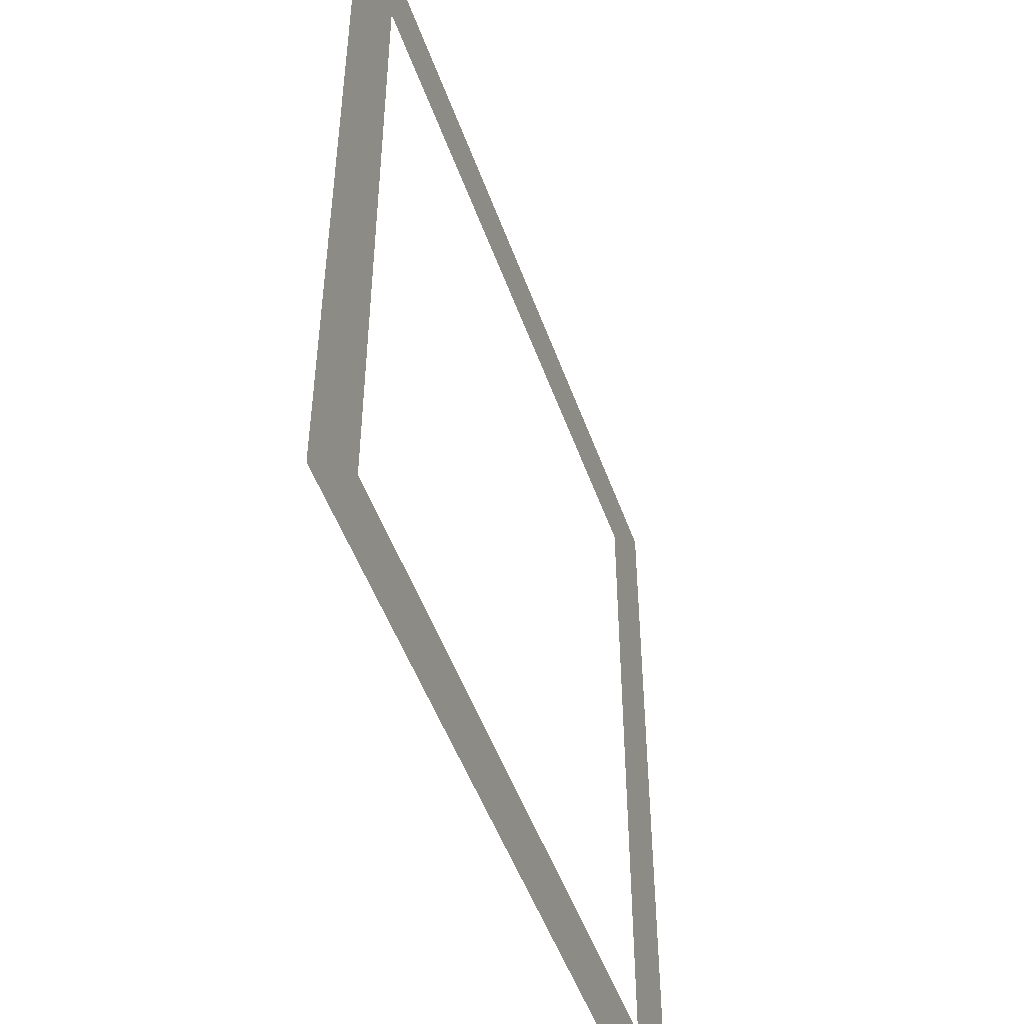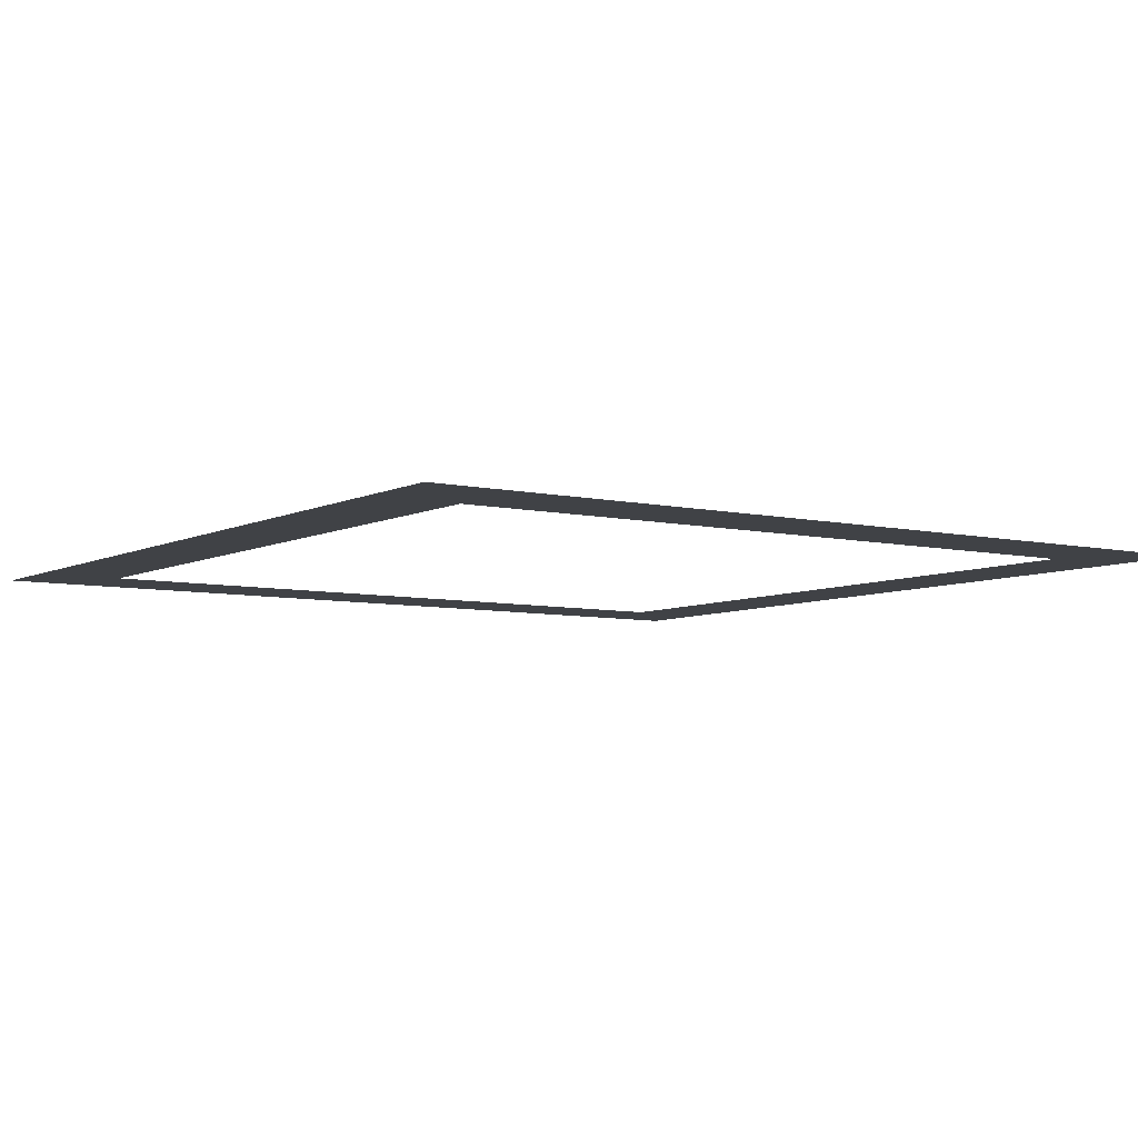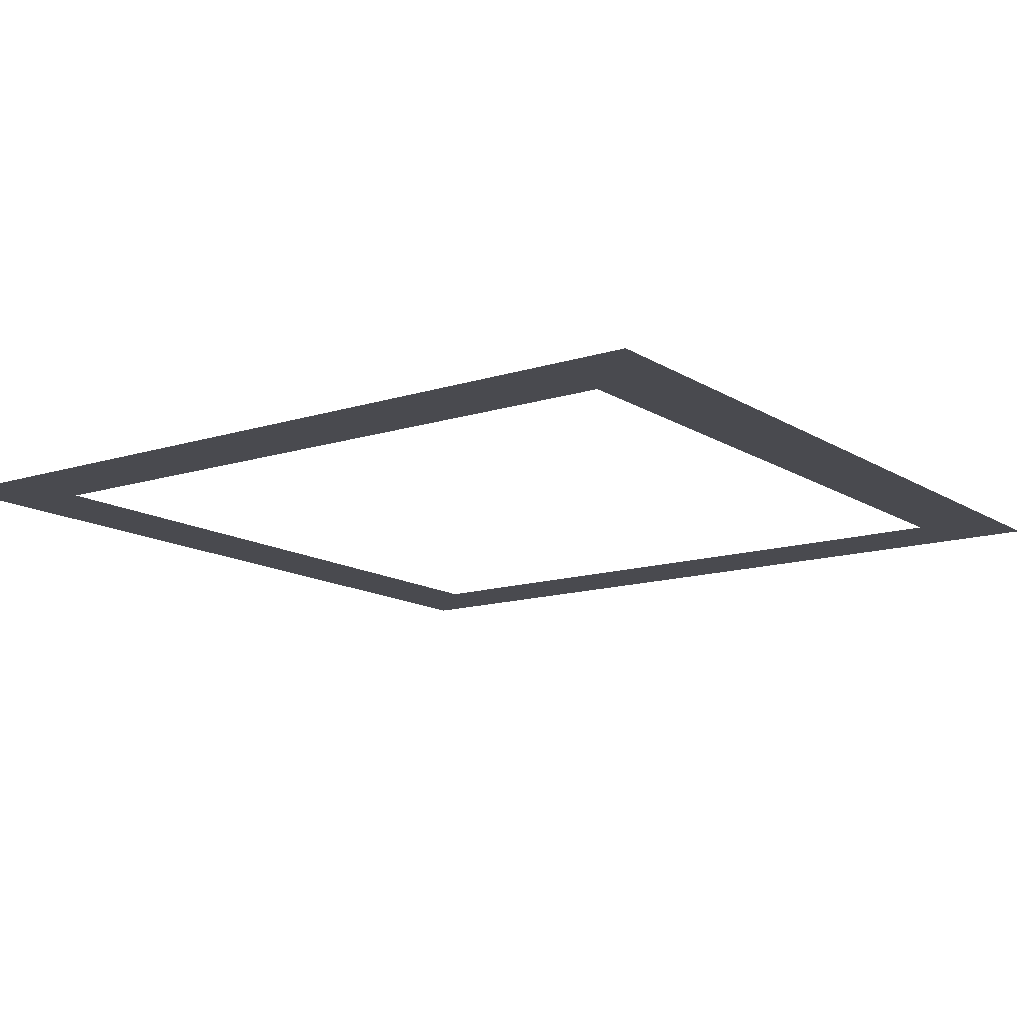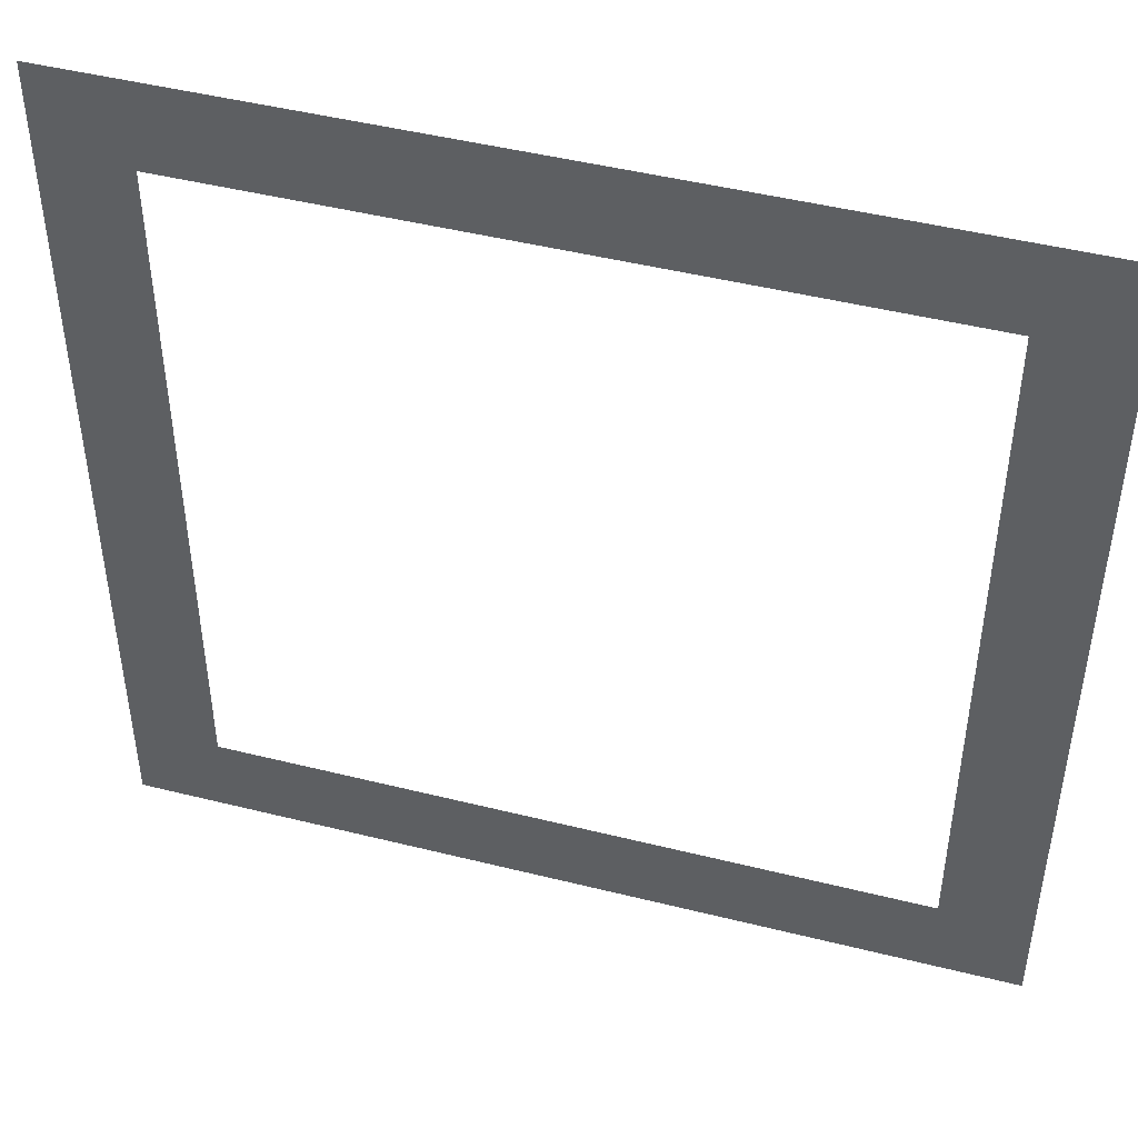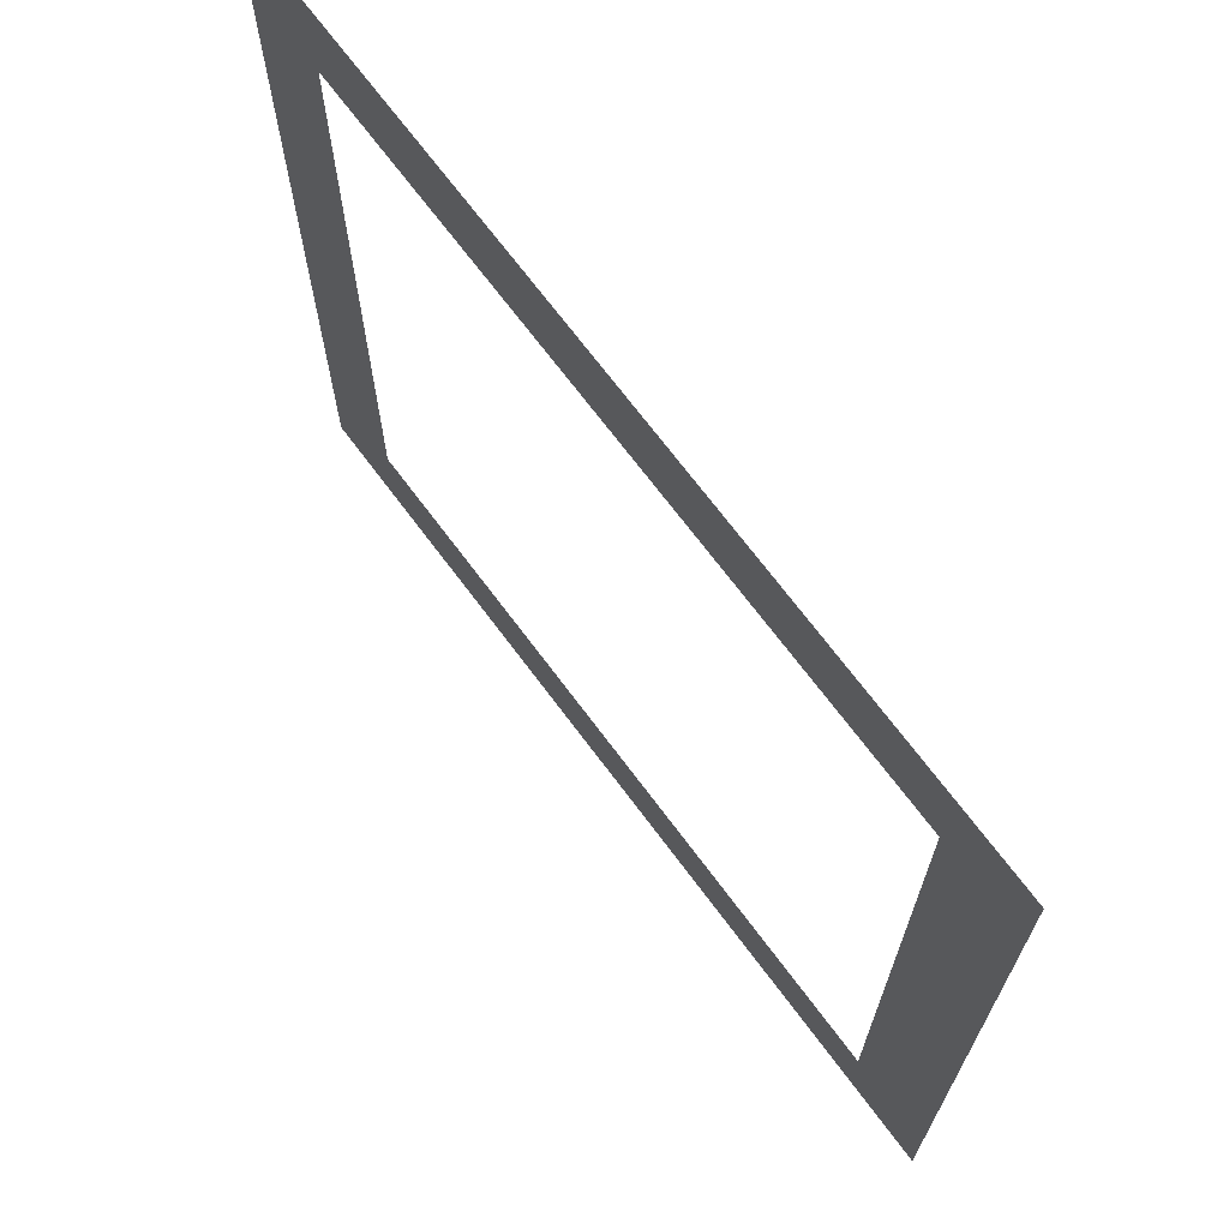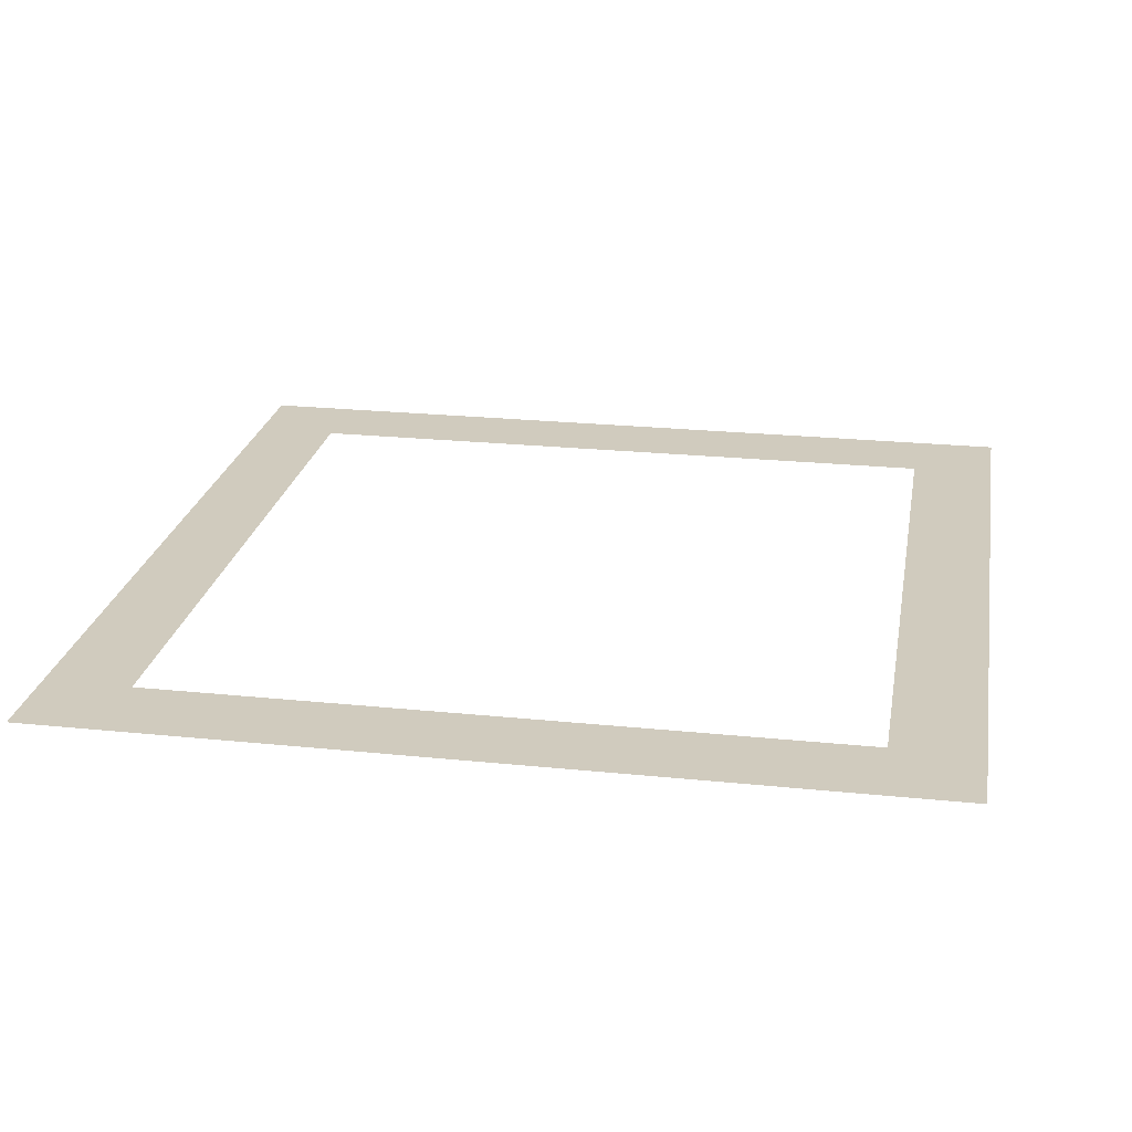
<metadata>
{"format":"obj","ext":"obj","renderer":"f3d","projection":"perspective","resolution":1024,"background":"white","views":[{"elev":-50.0,"azim":109.3,"up":"+Z"},{"elev":-6.4,"azim":-124.5,"up":"+Y"},{"elev":-13.5,"azim":-144.2,"up":"+Y"},{"elev":46.7,"azim":15.9,"up":"+Z"},{"elev":69.9,"azim":53.3,"up":"+Z"},{"elev":23.4,"azim":9.9,"up":"+Y"}]}
</metadata>
<code>
o ButtonHighlight
v -1 0 -1
v 1 0 -1
v 1 0 1
v -1 0 1
v -0.8 0 -0.8
v 0.8 0 -0.8
v 0.8 0 0.8
v -0.8 0 0.8
g ButtonHighlight
f 1 2 6 5
f 2 3 7 6
f 7 3 4 8
f 5 8 4 1

</code>
